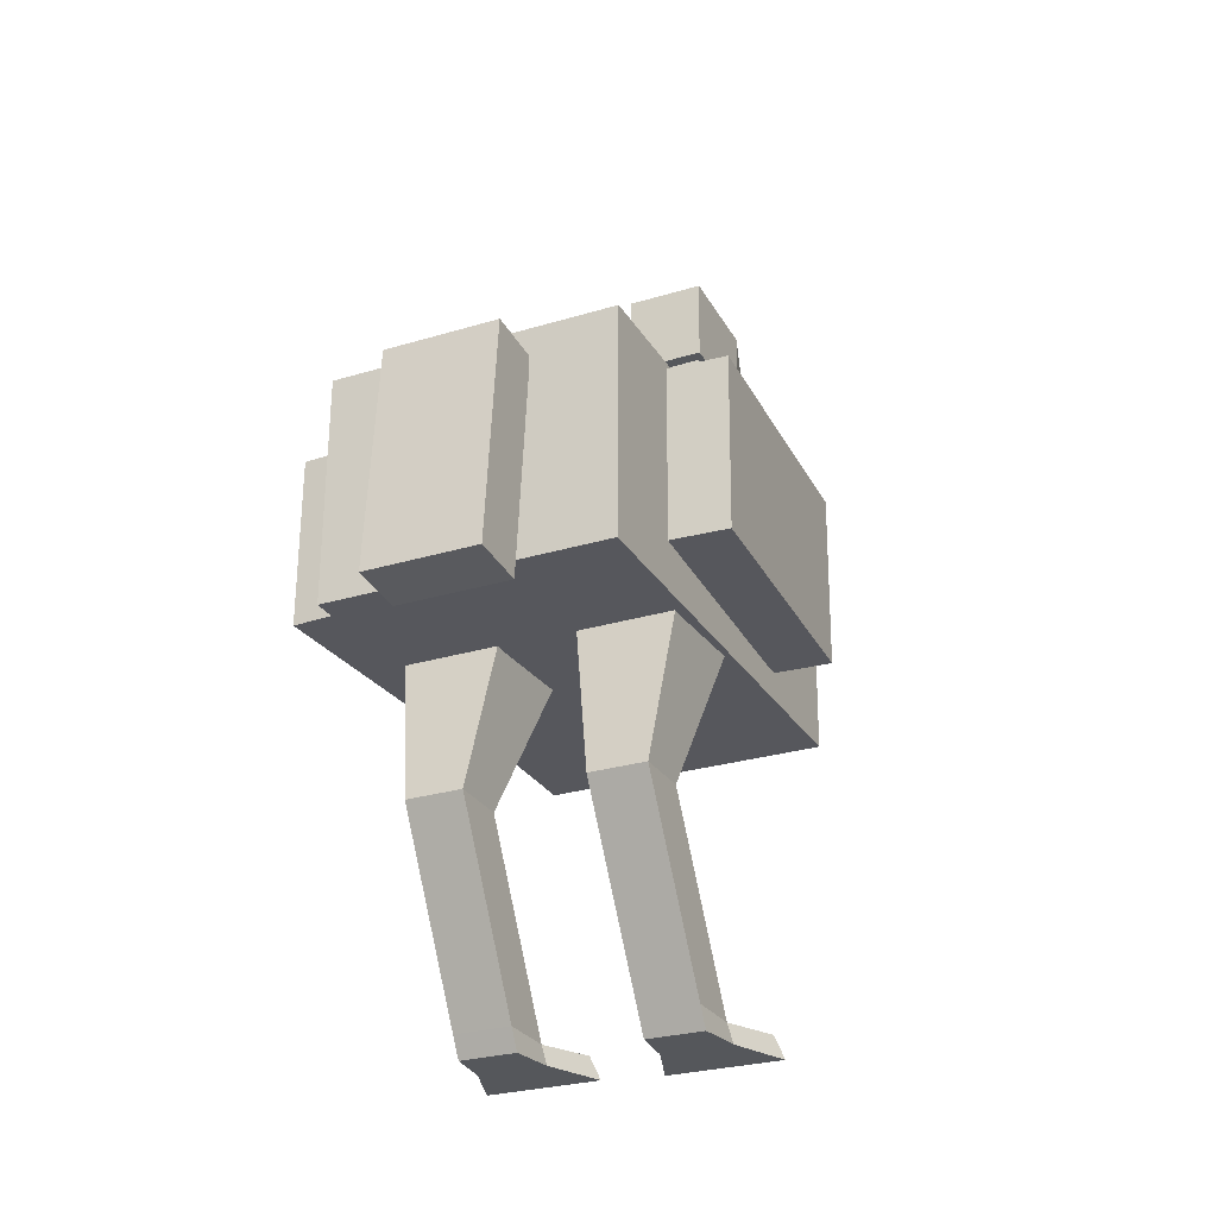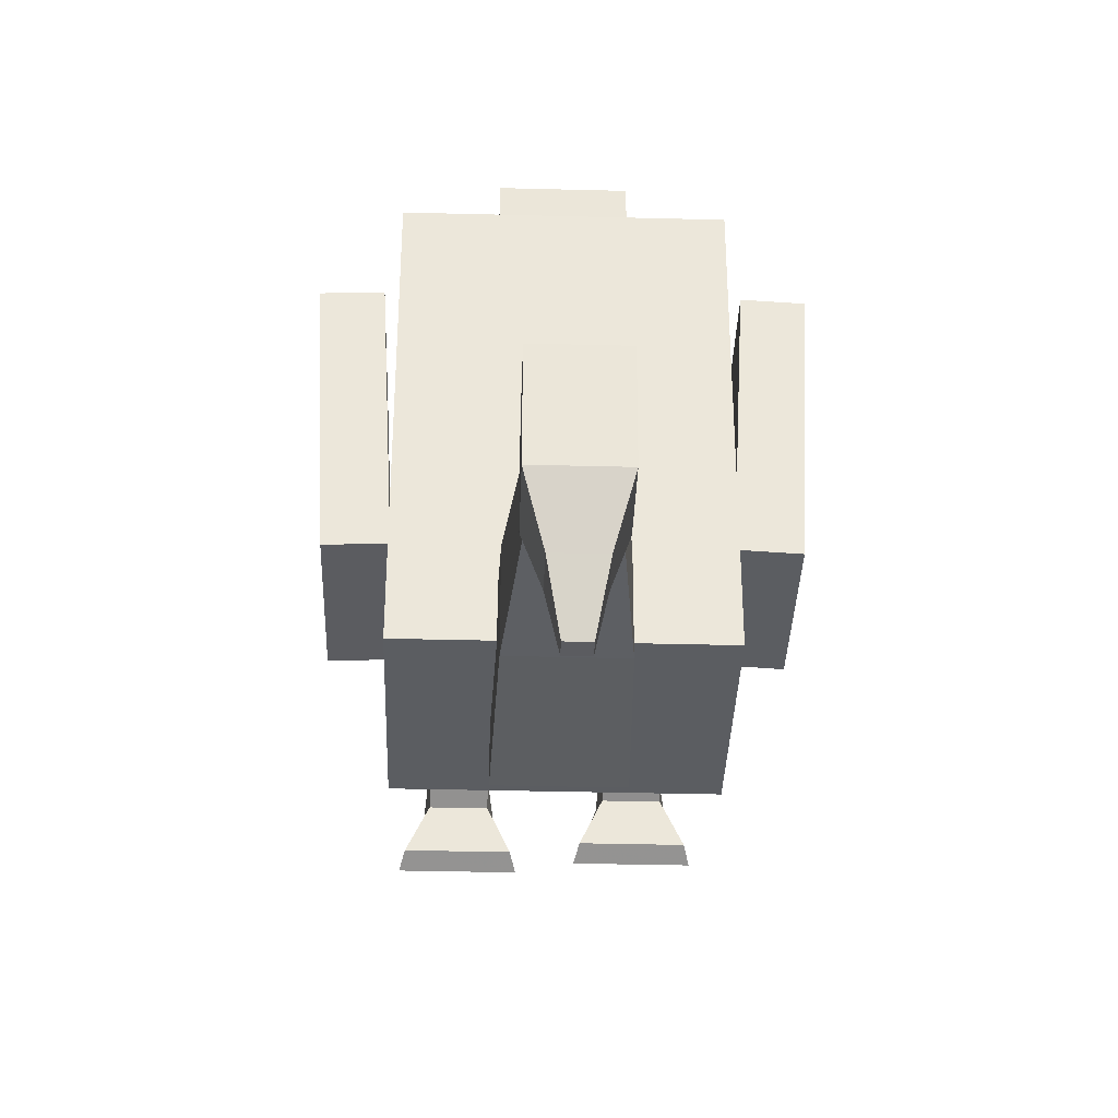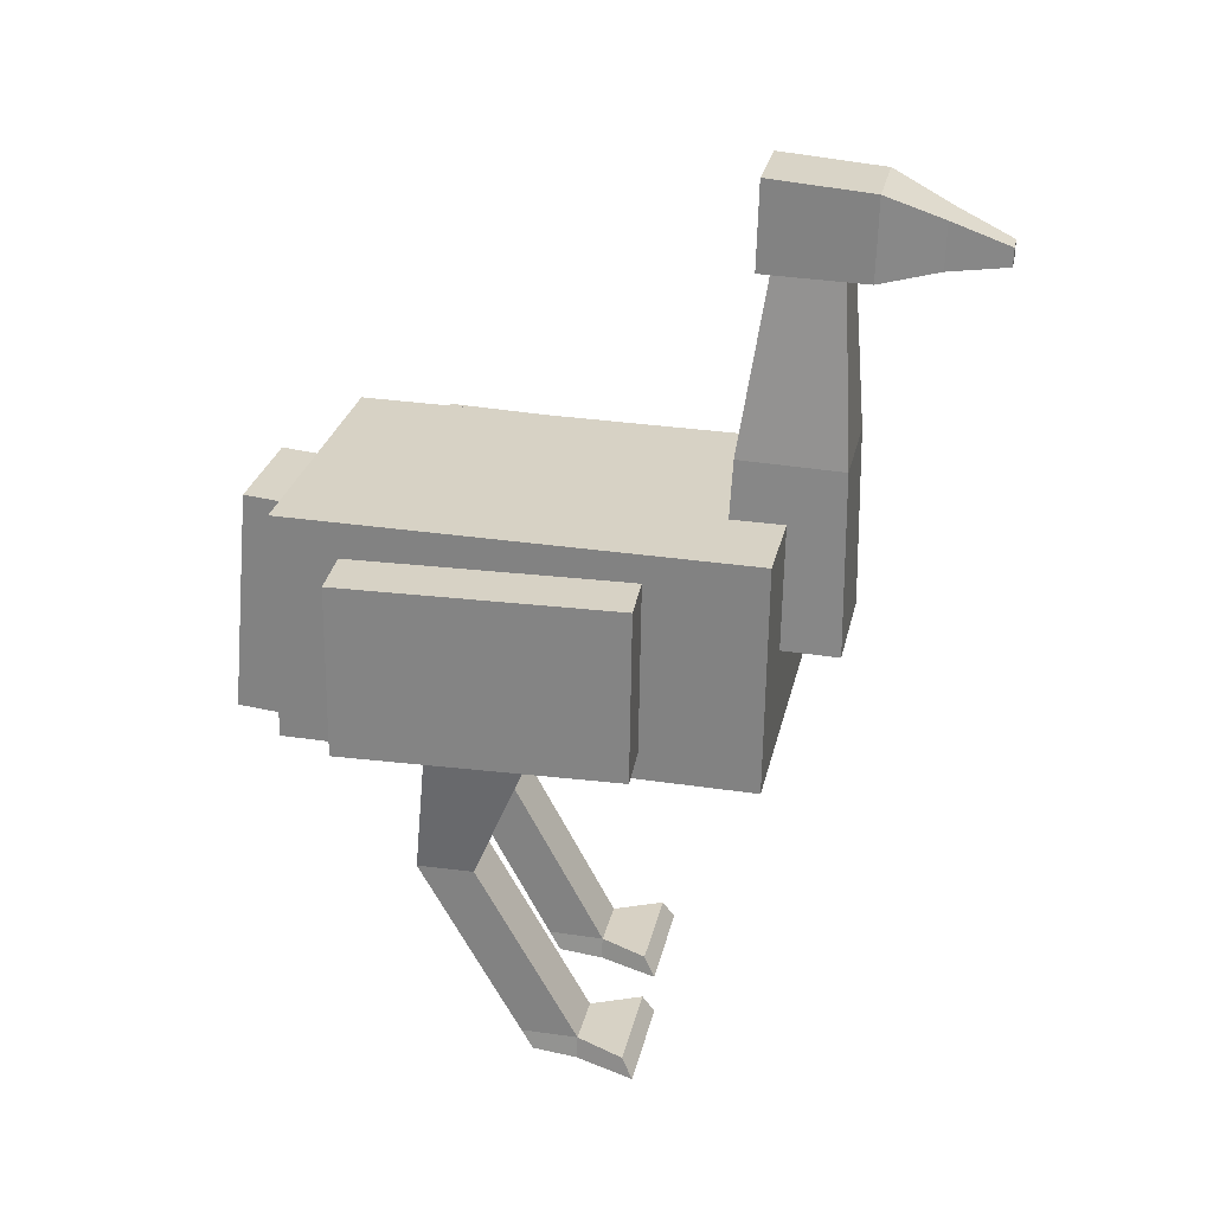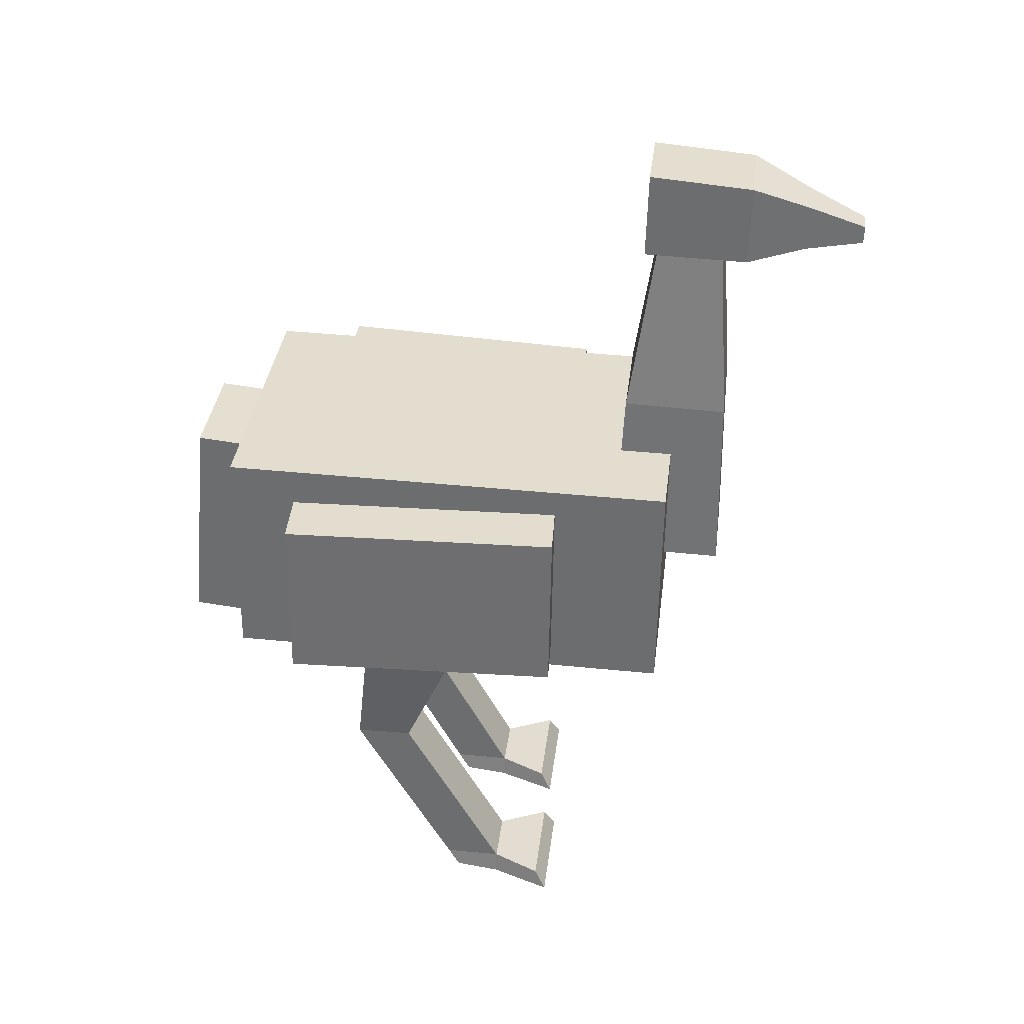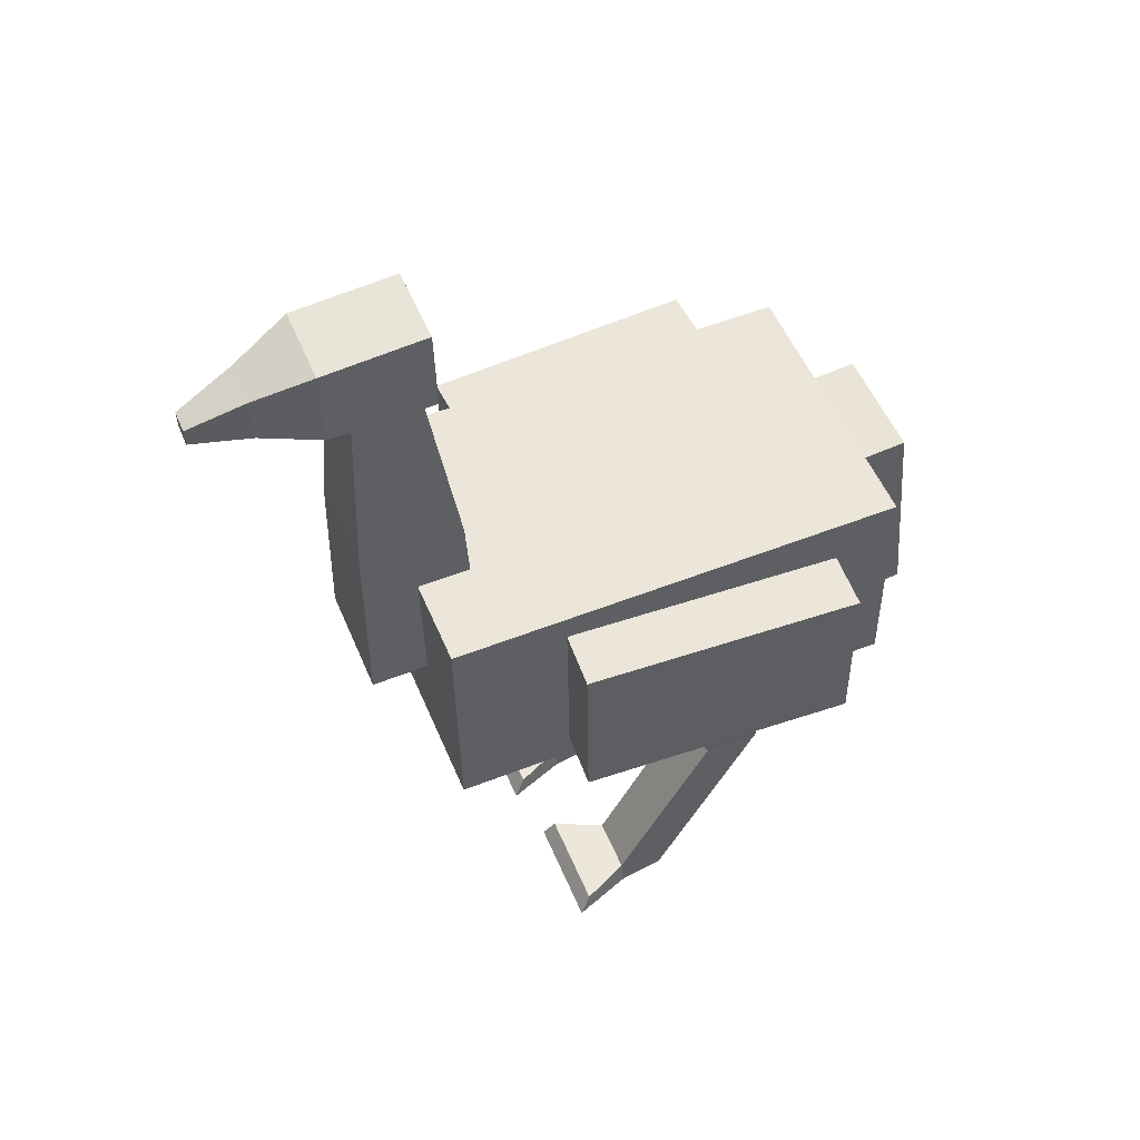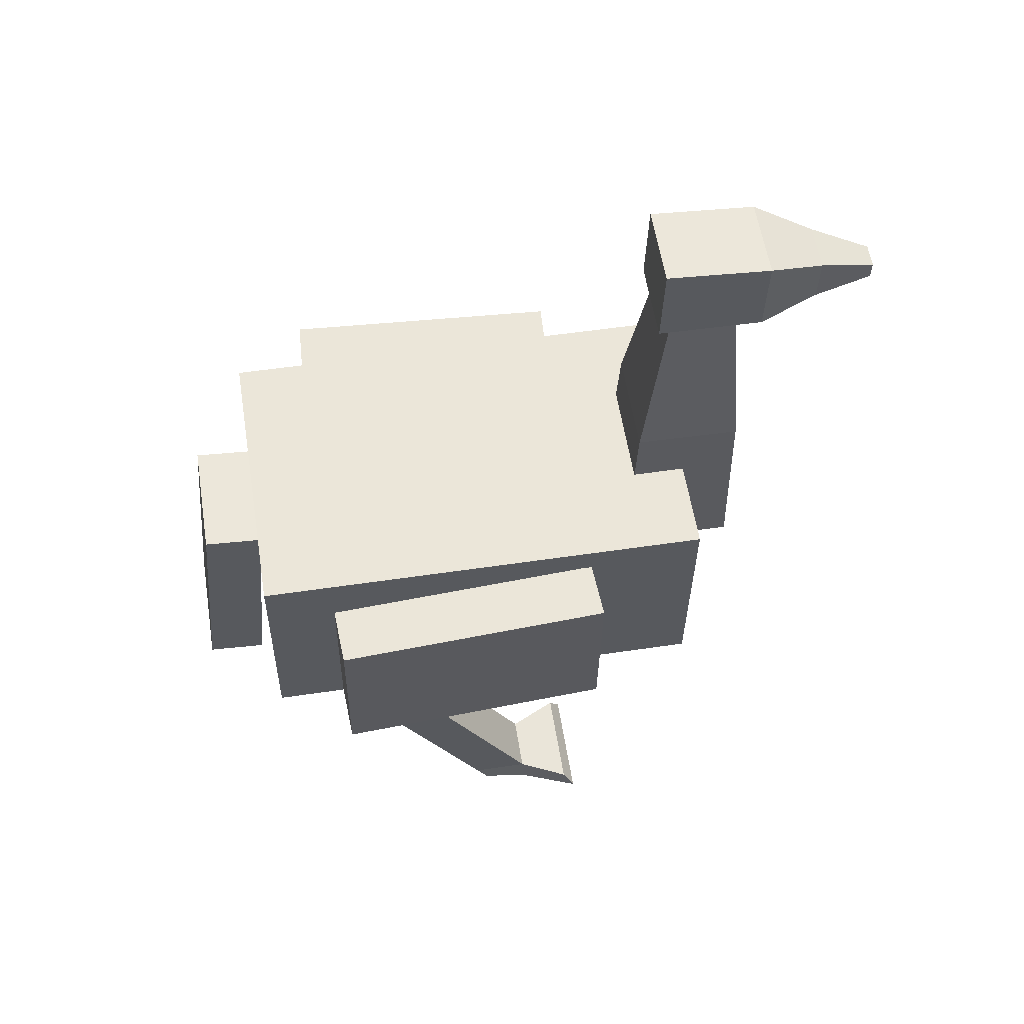
<metadata>
{"format":"obj","ext":"obj","renderer":"f3d","projection":"perspective","resolution":1024,"background":"white","views":[{"elev":-26.8,"azim":25.4,"up":"+Y"},{"elev":-36.7,"azim":178.1,"up":"+Z"},{"elev":27.1,"azim":102.0,"up":"+Y"},{"elev":35.1,"azim":96.9,"up":"+Y"},{"elev":52.8,"azim":-112.4,"up":"+Y"},{"elev":58.0,"azim":80.9,"up":"+Y"}]}
</metadata>
<code>
o Cube_Cube.001
v -0.25 0.1083 0.4
v -0.25 0.5083 0.3945
v -0.25 0.09727 -0.4
v -0.25 0.4972 -0.4055
v 0.25 0.1083 0.4
v 0.25 0.5083 0.3945
v 0.25 0.09727 -0.4
v 0.25 0.4972 -0.4055
v -0.1 0.2797 -0.302
v -0.056 0.9195 -0.3652
v -0.1 0.2753 -0.502
v -0.056 0.9148 -0.4771
v 0.1 0.2797 -0.302
v 0.056 0.9195 -0.3652
v 0.1 0.2753 -0.502
v 0.056 0.9148 -0.4771
v -0.1 0.0694 0.5286
v -0.1 0.468 0.4916
v -0.1 0.06016 0.4291
v -0.1 0.4587 0.3921
v 0.1 0.0694 0.5286
v 0.1 0.468 0.4916
v 0.1 0.06016 0.4291
v 0.1 0.4587 0.3921
v -0.07 1.049 -0.3442
v -0.07 1.035 -0.5239
v 0.07 1.049 -0.3442
v 0.07 1.035 -0.5239
v -0.07 0.8994 -0.3405
v -0.07 0.8949 -0.5204
v 0.07 0.8994 -0.3405
v 0.07 0.8949 -0.5204
v -0.04 0.9923 -0.6229
v 0.04 0.9923 -0.6229
v -0.04 0.9124 -0.6209
v 0.04 0.9124 -0.6209
v -0.02 0.9507 -0.7219
v 0.02 0.9507 -0.7219
v -0.02 0.9199 -0.7211
v 0.02 0.9199 -0.7211
v 0.1 -0.5001 -0.007795
v 0.05 0.2356 0.143
v 0.09 -0.5001 -0.08779
v 0.05 0.1718 -0.04652
v 0.2 -0.5001 -0.007795
v 0.25 0.2356 0.143
v 0.21 -0.5001 -0.08779
v 0.25 0.1718 -0.04652
v -0.2 -0.5001 0.01225
v -0.25 0.2392 0.1421
v -0.21 -0.5001 -0.06775
v -0.25 0.1684 -0.04491
v -0.1 -0.5001 0.01225
v -0.05 0.2392 0.1421
v -0.09 -0.5001 -0.06775
v -0.05 0.1684 -0.04491
v 0.1 -0.1491 0.1898
v 0.1 -0.1482 0.0898
v 0.2 -0.1482 0.0898
v 0.2 -0.1491 0.1898
v -0.2 -0.1441 0.2031
v -0.2 -0.146 0.1031
v -0.1 -0.146 0.1031
v -0.1 -0.1441 0.2031
v -0.09 0.6003 -0.3184
v -0.09 0.5945 -0.4983
v 0.09 0.5945 -0.4983
v 0.09 0.6003 -0.3184
v 0.3746 0.1566 0.2727
v 0.3746 0.4568 0.2686
v 0.2747 0.1566 0.2781
v 0.2747 0.4569 0.2739
v 0.3488 0.1499 -0.2065
v 0.3488 0.4502 -0.2107
v 0.249 0.15 -0.2012
v 0.249 0.4503 -0.2053
v -0.2748 0.1566 0.2786
v -0.2748 0.4569 0.2745
v -0.3746 0.1566 0.2733
v -0.3746 0.4568 0.2691
v -0.249 0.15 -0.2006
v -0.249 0.4503 -0.2048
v -0.3489 0.1499 -0.206
v -0.3489 0.4502 -0.2101
v 0.1 -0.4651 -0.08791
v 0.2 -0.4651 -0.08791
v 0.2 -0.4648 0.01209
v 0.1 -0.4648 0.01209
v -0.2 -0.4655 -0.06821
v -0.1 -0.4655 -0.06821
v -0.1 -0.4642 0.03178
v -0.2 -0.4642 0.03178
v 0.06 -0.4654 -0.1746
v 0.05 -0.5001 -0.1946
v 0.25 -0.5001 -0.1946
v 0.24 -0.4654 -0.1746
v -0.24 -0.4654 -0.1546
v -0.25 -0.5001 -0.1746
v -0.05 -0.5001 -0.1746
v -0.06 -0.4654 -0.1546
f 1 2 4 3
f 3 4 8 7
f 7 8 6 5
f 5 6 2 1
f 3 7 5 1
f 8 4 2 6
f 65 10 12 66
f 66 12 16 67
f 67 16 14 68
f 68 14 10 65
f 17 18 20 19
f 19 20 24 23
f 23 24 22 21
f 21 22 18 17
f 19 23 21 17
f 24 20 18 22
f 28 26 25 27
f 32 31 29 30
f 27 31 32 28
f 26 30 29 25
f 25 29 31 27
f 26 33 35 30
f 33 37 39 35
f 30 35 36 32
f 28 34 33 26
f 32 36 34 28
f 38 40 39 37
f 35 39 40 36
f 36 40 38 34
f 34 38 37 33
f 57 42 44 58
f 58 44 48 59
f 59 48 46 60
f 60 46 42 57
f 43 47 45 41
f 61 50 52 62
f 62 52 56 63
f 63 56 54 64
f 64 54 50 61
f 51 55 53 49
f 87 60 57 88
f 86 59 60 87
f 85 58 59 86
f 88 57 58 85
f 91 64 61 92
f 90 63 64 91
f 89 62 63 90
f 92 61 62 89
f 13 68 65 9
f 15 67 68 13
f 11 66 67 15
f 9 65 66 11
f 69 70 72 71
f 71 72 76 75
f 75 76 74 73
f 73 74 70 69
f 71 75 73 69
f 76 72 70 74
f 77 78 80 79
f 79 80 84 83
f 83 84 82 81
f 81 82 78 77
f 79 83 81 77
f 84 80 78 82
f 41 88 85 43
f 90 55 99 100
f 47 86 87 45
f 45 87 88 41
f 49 92 89 51
f 85 86 96 93
f 55 90 91 53
f 53 91 92 49
f 55 51 98 99
f 43 85 93 94
f 89 90 100 97
f 86 47 95 96
f 47 43 94 95
f 51 89 97 98
f 94 93 96 95
f 98 97 100 99
f 11 15 13 9

</code>
